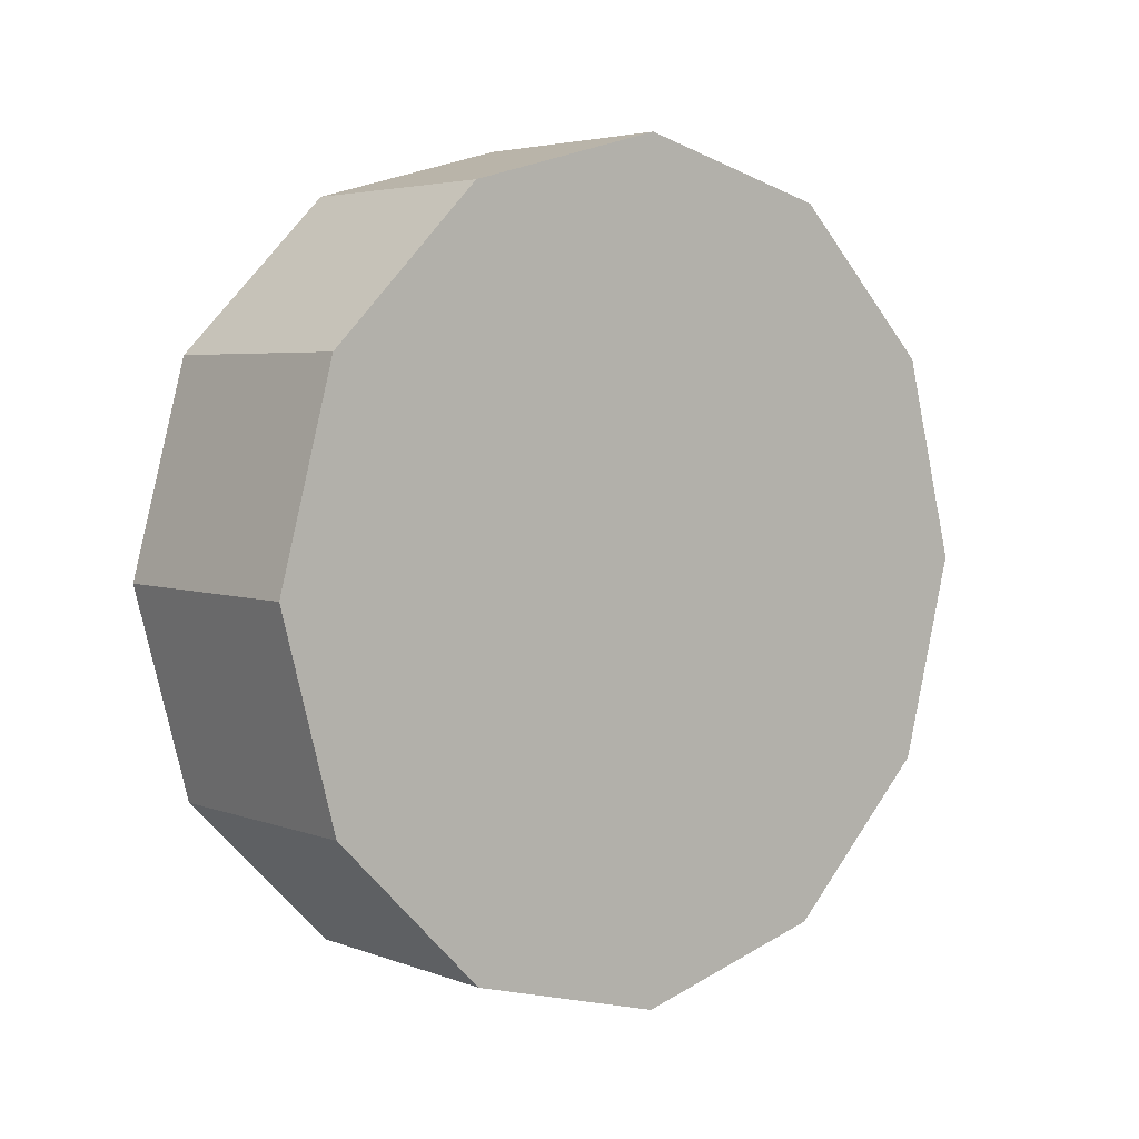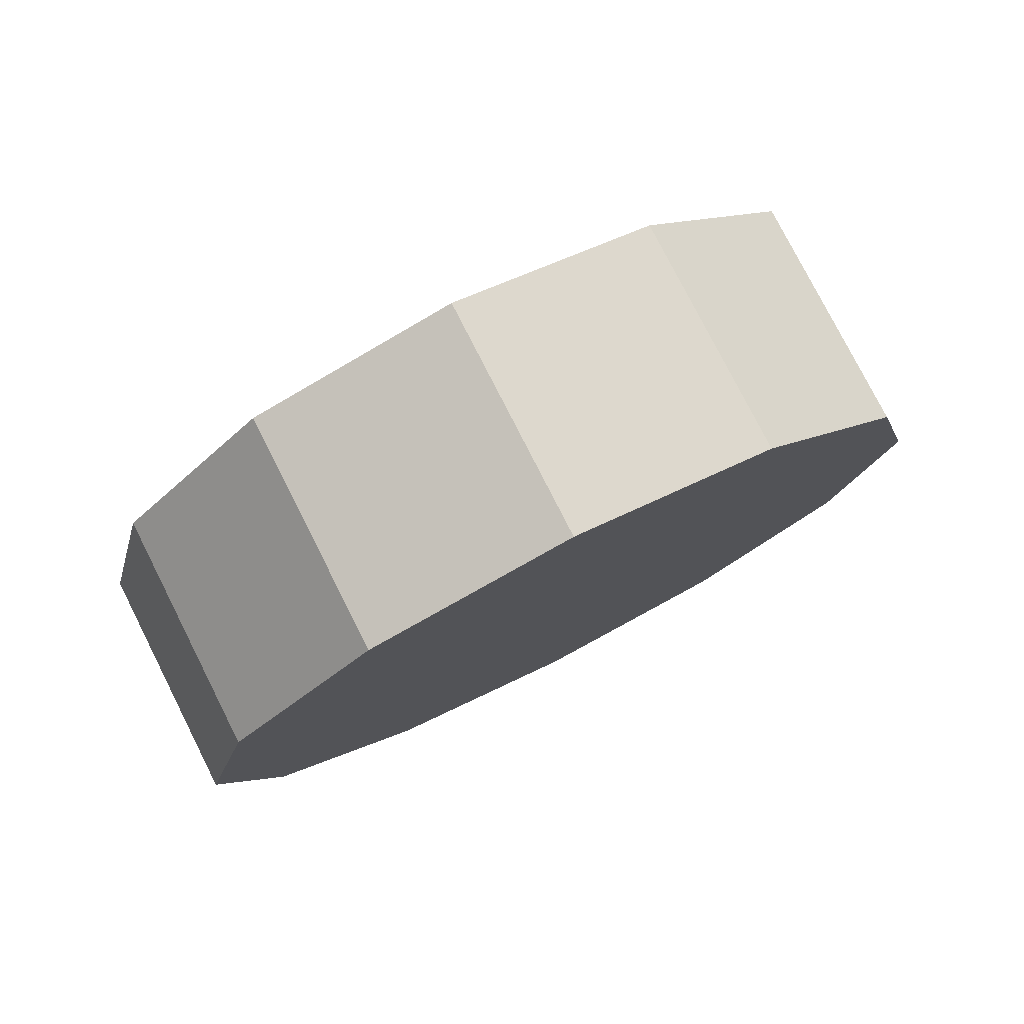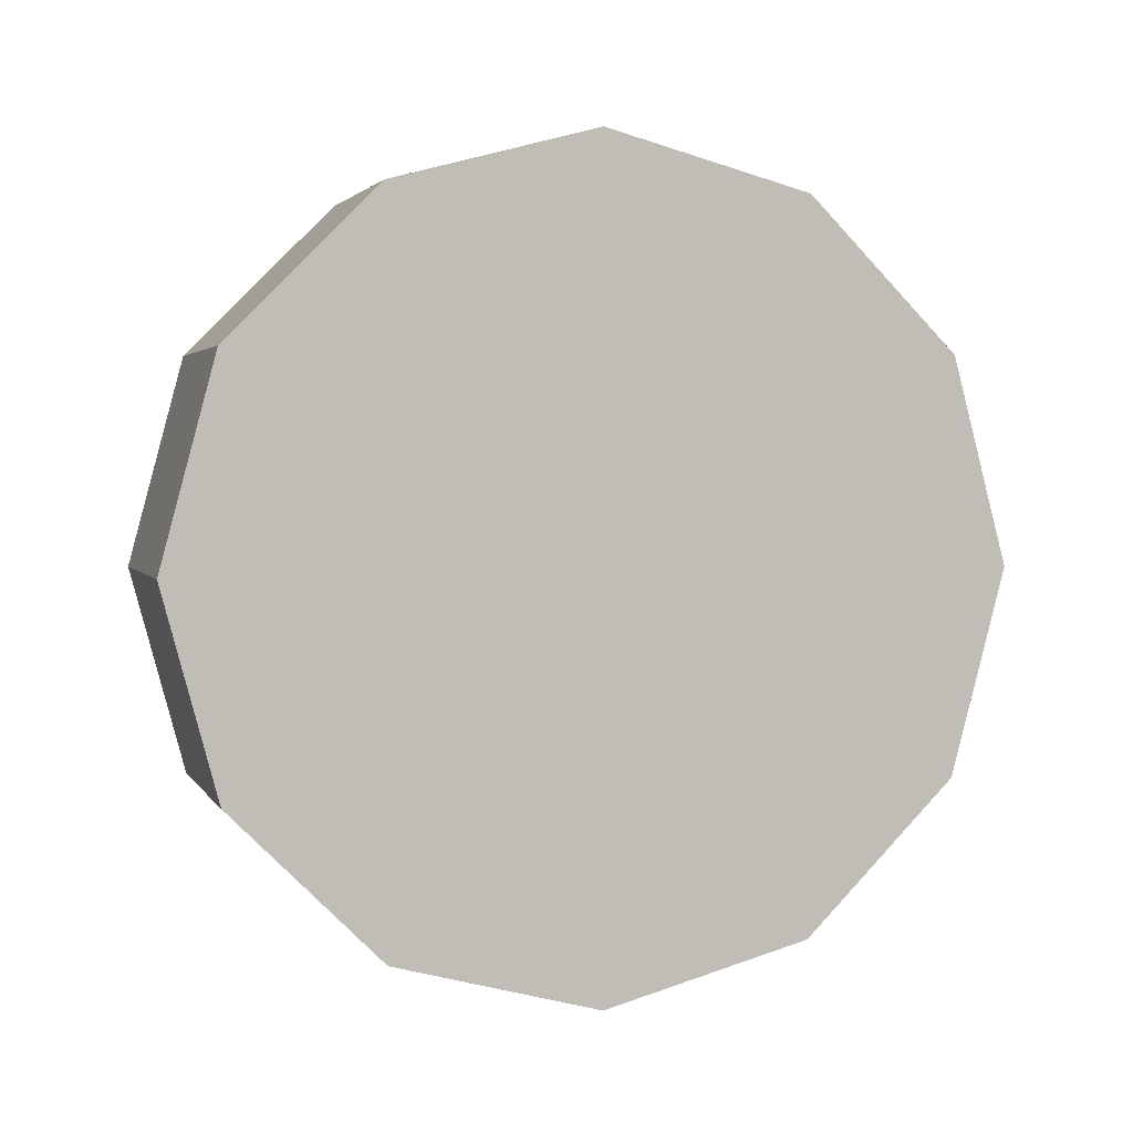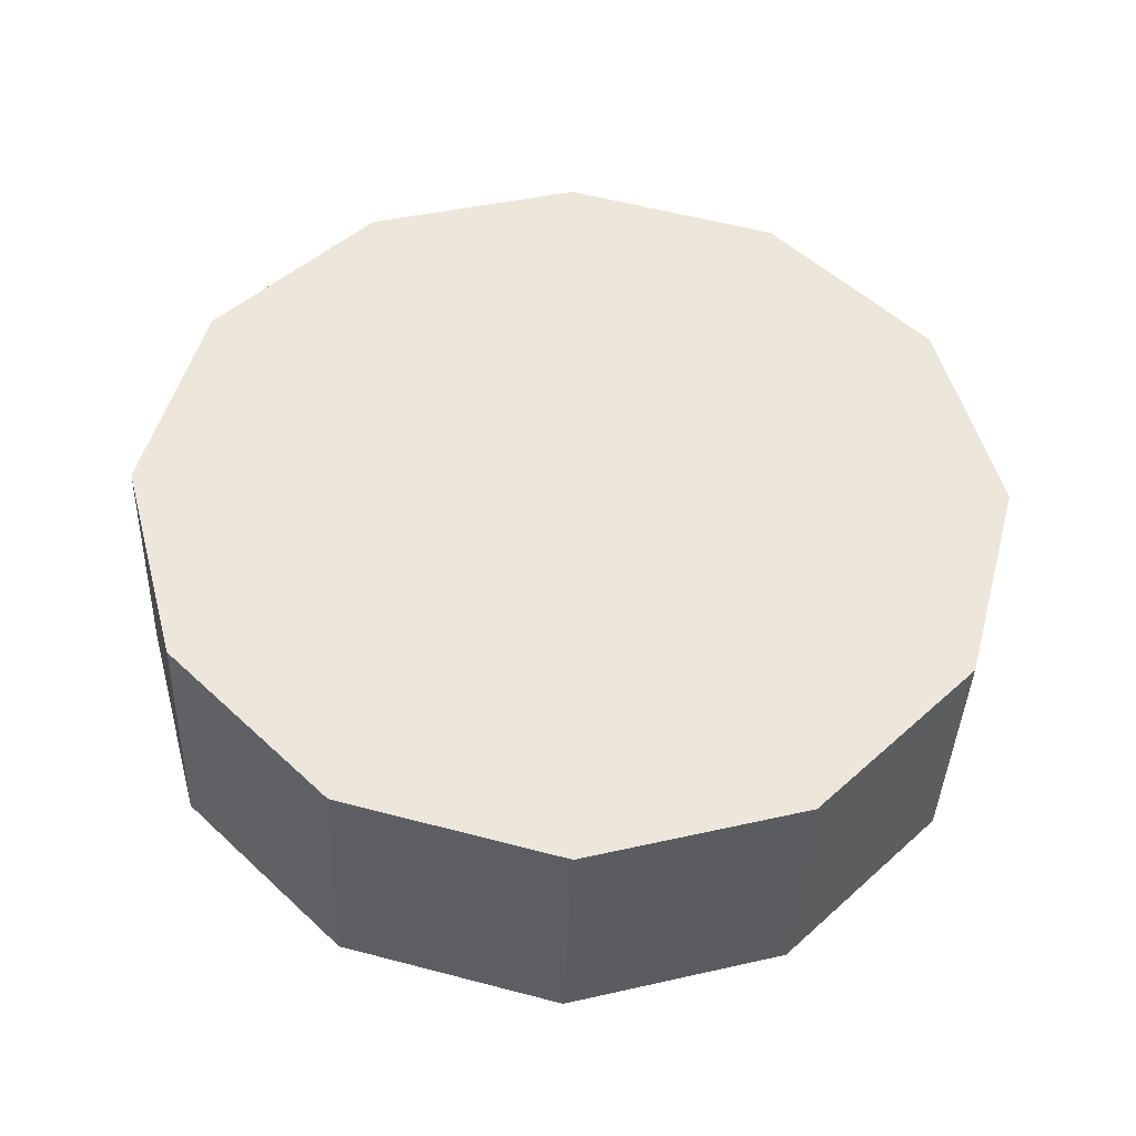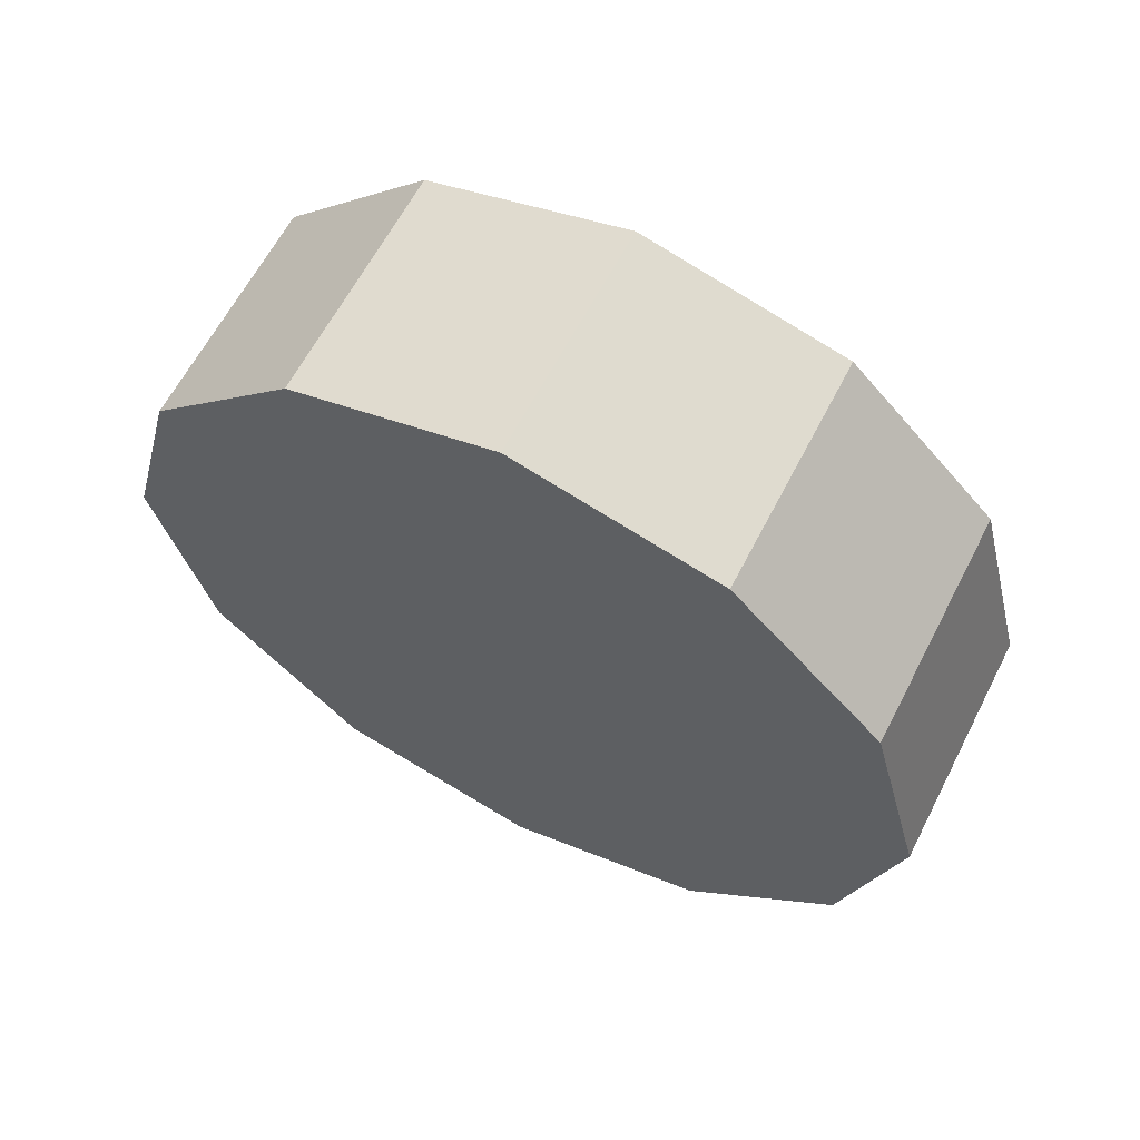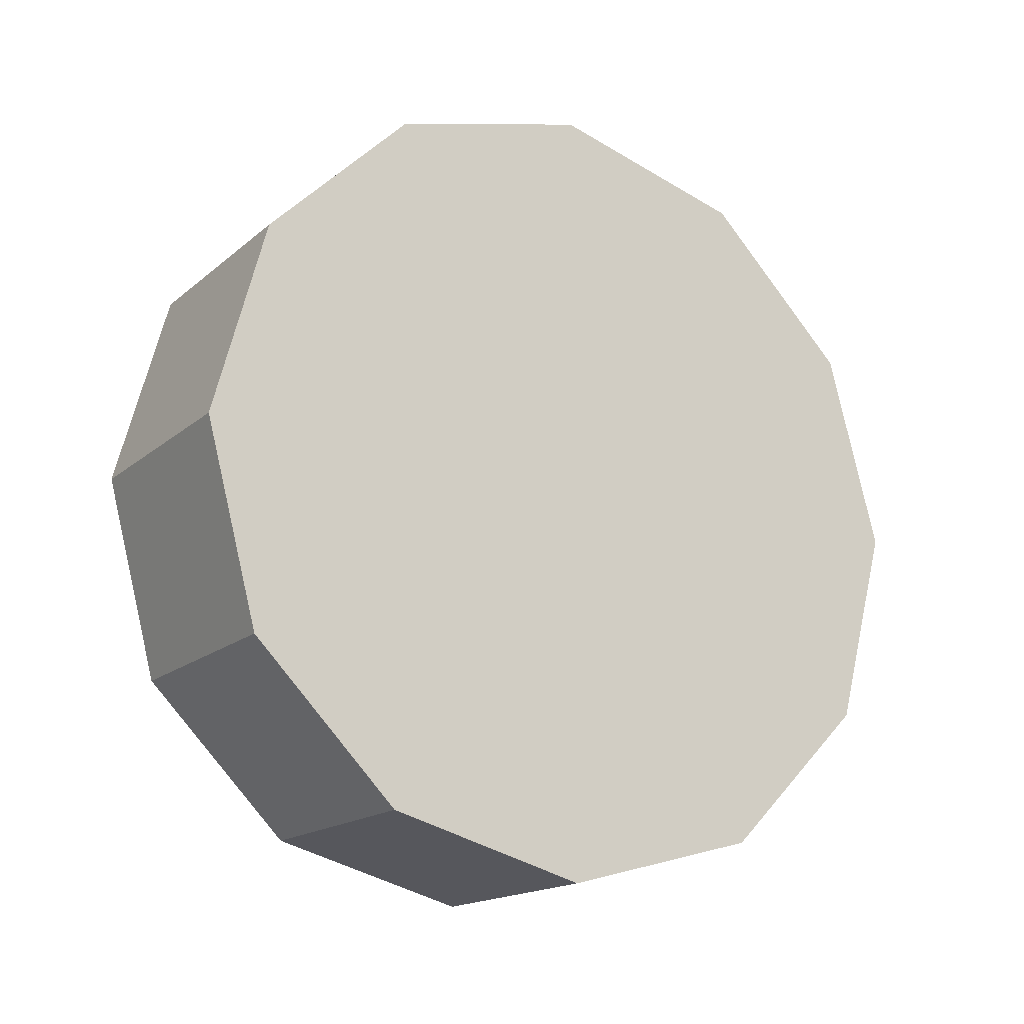
<metadata>
{"format":"obj","ext":"obj","renderer":"f3d","projection":"perspective","resolution":1024,"background":"white","views":[{"elev":4.3,"azim":50.2,"up":"+Z"},{"elev":78.3,"azim":-116.9,"up":"+Z"},{"elev":2.8,"azim":-106.5,"up":"+Z"},{"elev":-39.5,"azim":-92.1,"up":"+Y"},{"elev":62.7,"azim":117.2,"up":"+Z"},{"elev":-16.9,"azim":57.9,"up":"+Y"}]}
</metadata>
<code>
v 0.1228 0.3627 0.2094
v -0.1227 0.3627 0.2094
v -0.1227 0.2094 0.3627
v 0.1228 0.2094 0.3627
v 0.1228 0.2094 0.3627
v -0.1227 0.2094 0.3627
v -0.1227 0 0.4188
v 0.1228 0 0.4188
v 0.1228 0 0.4188
v -0.1227 0 0.4188
v -0.1227 -0.2094 0.3627
v 0.1228 -0.2094 0.3627
v 0.1228 -0.2094 0.3627
v -0.1227 -0.2094 0.3627
v -0.1227 -0.3627 0.2094
v 0.1228 -0.3627 0.2094
v 0.1228 -0.3627 0.2094
v -0.1227 -0.3627 0.2094
v -0.1227 -0.4188 6.704e-08
v 0.1228 -0.4188 6.704e-08
v 0.1228 -0.4188 6.704e-08
v -0.1227 -0.4188 6.704e-08
v -0.1227 -0.3627 -0.2094
v 0.1228 -0.3627 -0.2094
v 0.1228 -0.3627 -0.2094
v -0.1227 -0.3627 -0.2094
v -0.1227 -0.2094 -0.3627
v 0.1228 -0.2094 -0.3627
v 0.1228 -0.2094 -0.3627
v -0.1227 -0.2094 -0.3627
v -0.1227 0 -0.4188
v 0.1228 0 -0.4188
v 0.1228 0 -0.4188
v -0.1227 0 -0.4188
v -0.1227 0.2094 -0.3627
v 0.1228 0.2094 -0.3627
v 0.1228 0.2094 -0.3627
v -0.1227 0.2094 -0.3627
v -0.1227 0.3627 -0.2094
v 0.1228 0.3627 -0.2094
v 0.1228 0.3627 -0.2094
v -0.1227 0.3627 -0.2094
v -0.1227 0.4188 6.704e-08
v 0.1228 0.4188 6.704e-08
v 0.1228 0.4188 6.704e-08
v -0.1227 0.4188 6.704e-08
v -0.1227 0.3627 0.2094
v 0.1228 0.3627 0.2094
v -0.1227 0.3627 0.2094
v -0.1227 0 6.704e-08
v -0.1227 0.2094 0.3627
v -0.1227 0.4188 6.704e-08
v -0.1227 0 6.704e-08
v -0.1227 0 6.704e-08
v -0.1227 0 0.4188
v -0.1227 0.3627 -0.2094
v -0.1227 0 6.704e-08
v -0.1227 0 6.704e-08
v -0.1227 -0.2094 0.3627
v -0.1227 0.2094 -0.3627
v -0.1227 0 6.704e-08
v -0.1227 0 6.704e-08
v -0.1227 -0.3627 0.2094
v -0.1227 0 -0.4188
v -0.1227 0 6.704e-08
v -0.1227 0 6.704e-08
v -0.1227 -0.4188 6.704e-08
v -0.1227 -0.2094 -0.3627
v -0.1227 0 6.704e-08
v -0.1227 0 6.704e-08
v -0.1227 -0.3627 -0.2094
v -0.1227 0 6.704e-08
v 0.1228 0.2094 0.3627
v 0.1228 0 0.4188
v 0.1228 0.3627 0.2094
v 0.1228 -0.2094 0.3627
v 0.1228 -0.3627 0.2094
v 0.1228 -0.4188 6.704e-08
v 0.1228 -0.3627 -0.2094
v 0.1228 -0.2094 -0.3627
v 0.1228 0 -0.4188
v 0.1228 0.2094 -0.3627
v 0.1228 0.3627 -0.2094
v 0.1228 0.4188 6.704e-08
f 2 3 1
f 3 4 1
f 6 7 5
f 7 8 5
f 10 11 9
f 11 12 9
f 14 15 13
f 15 16 13
f 18 19 17
f 19 20 17
f 22 23 21
f 23 24 21
f 26 27 25
f 27 28 25
f 30 31 29
f 31 32 29
f 34 35 33
f 35 36 33
f 38 39 37
f 39 40 37
f 42 43 41
f 43 44 41
f 46 47 45
f 47 48 45
f 50 51 49
f 53 49 52
f 54 55 51
f 57 52 56
f 58 59 55
f 61 56 60
f 62 63 59
f 65 60 64
f 66 67 63
f 69 64 68
f 70 71 67
f 72 68 71
f 74 75 73
f 76 75 74
f 77 75 76
f 78 75 77
f 79 75 78
f 80 75 79
f 81 75 80
f 82 75 81
f 83 75 82
f 84 75 83

</code>
